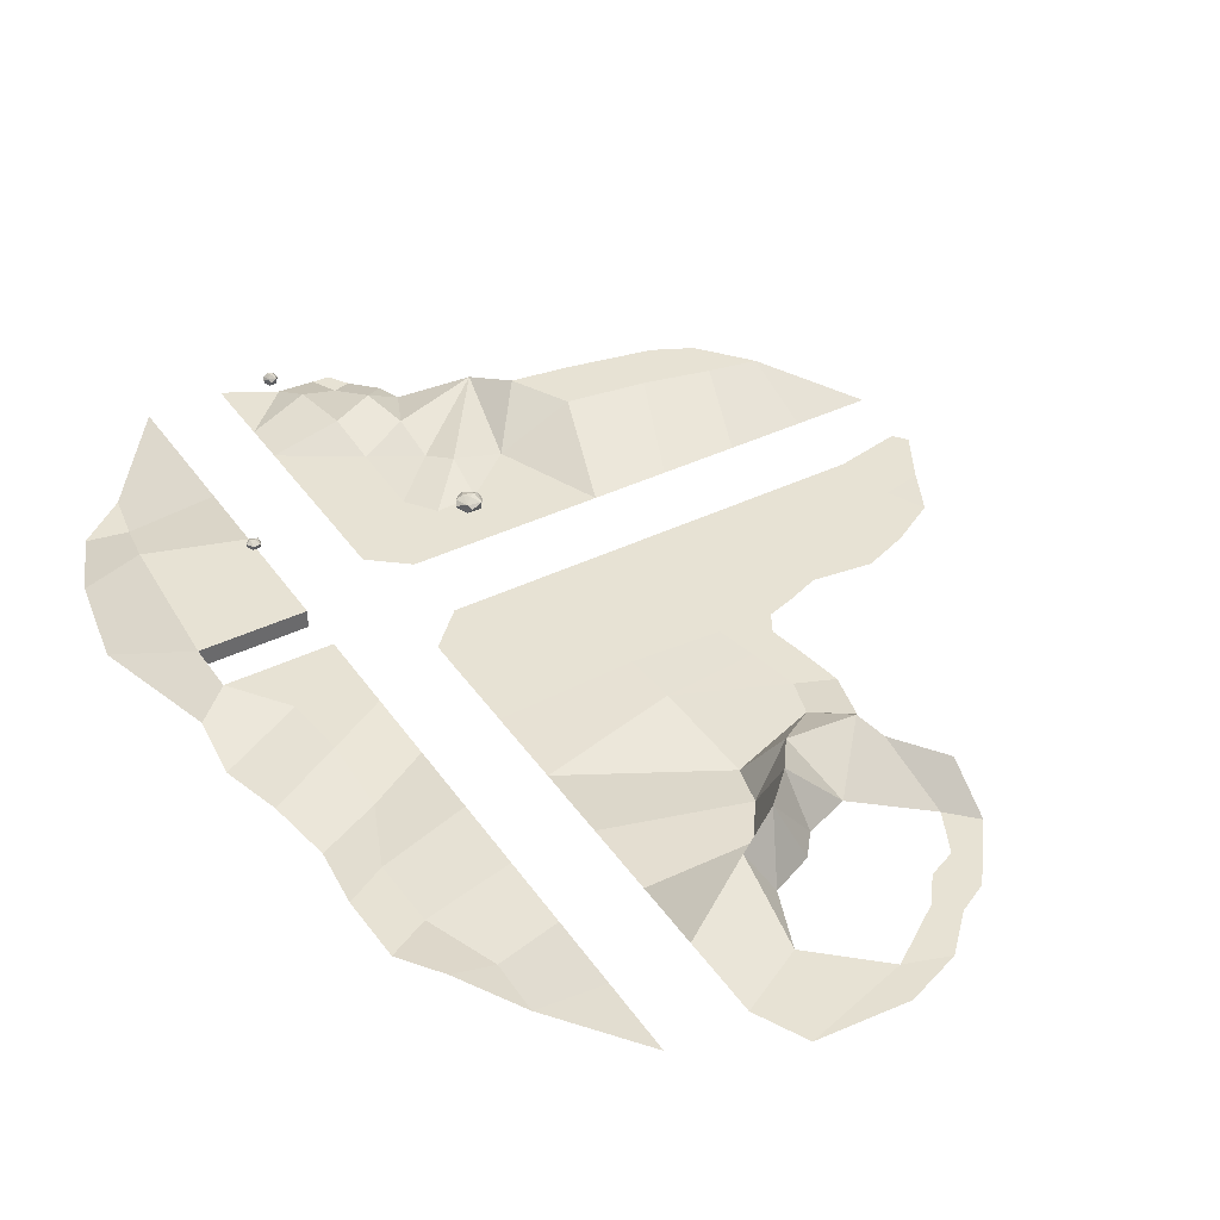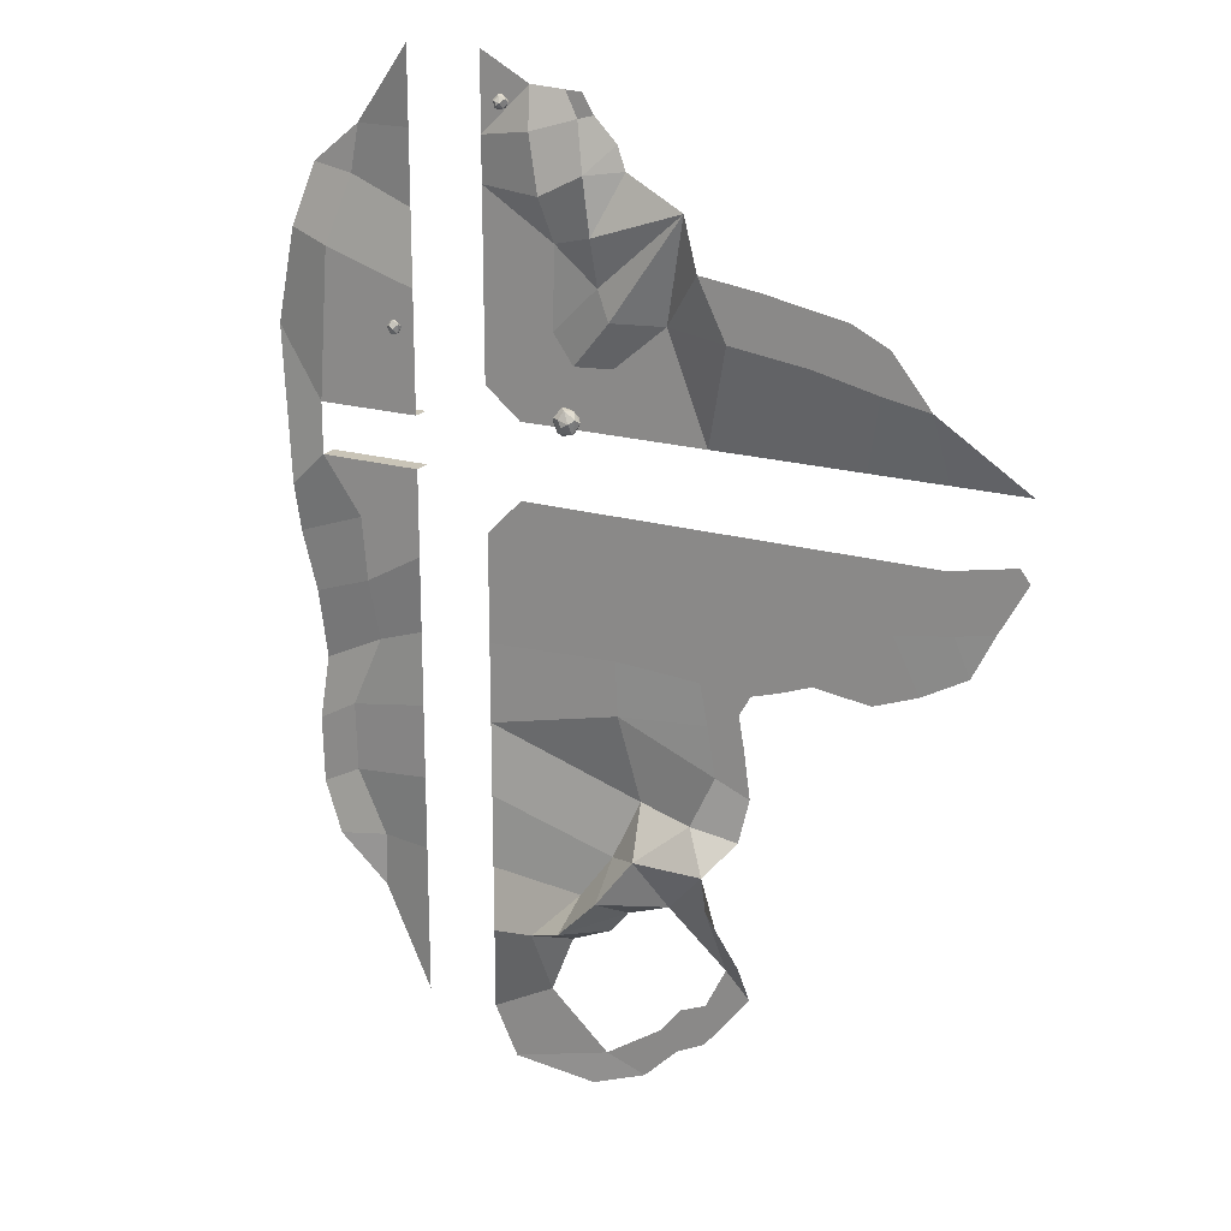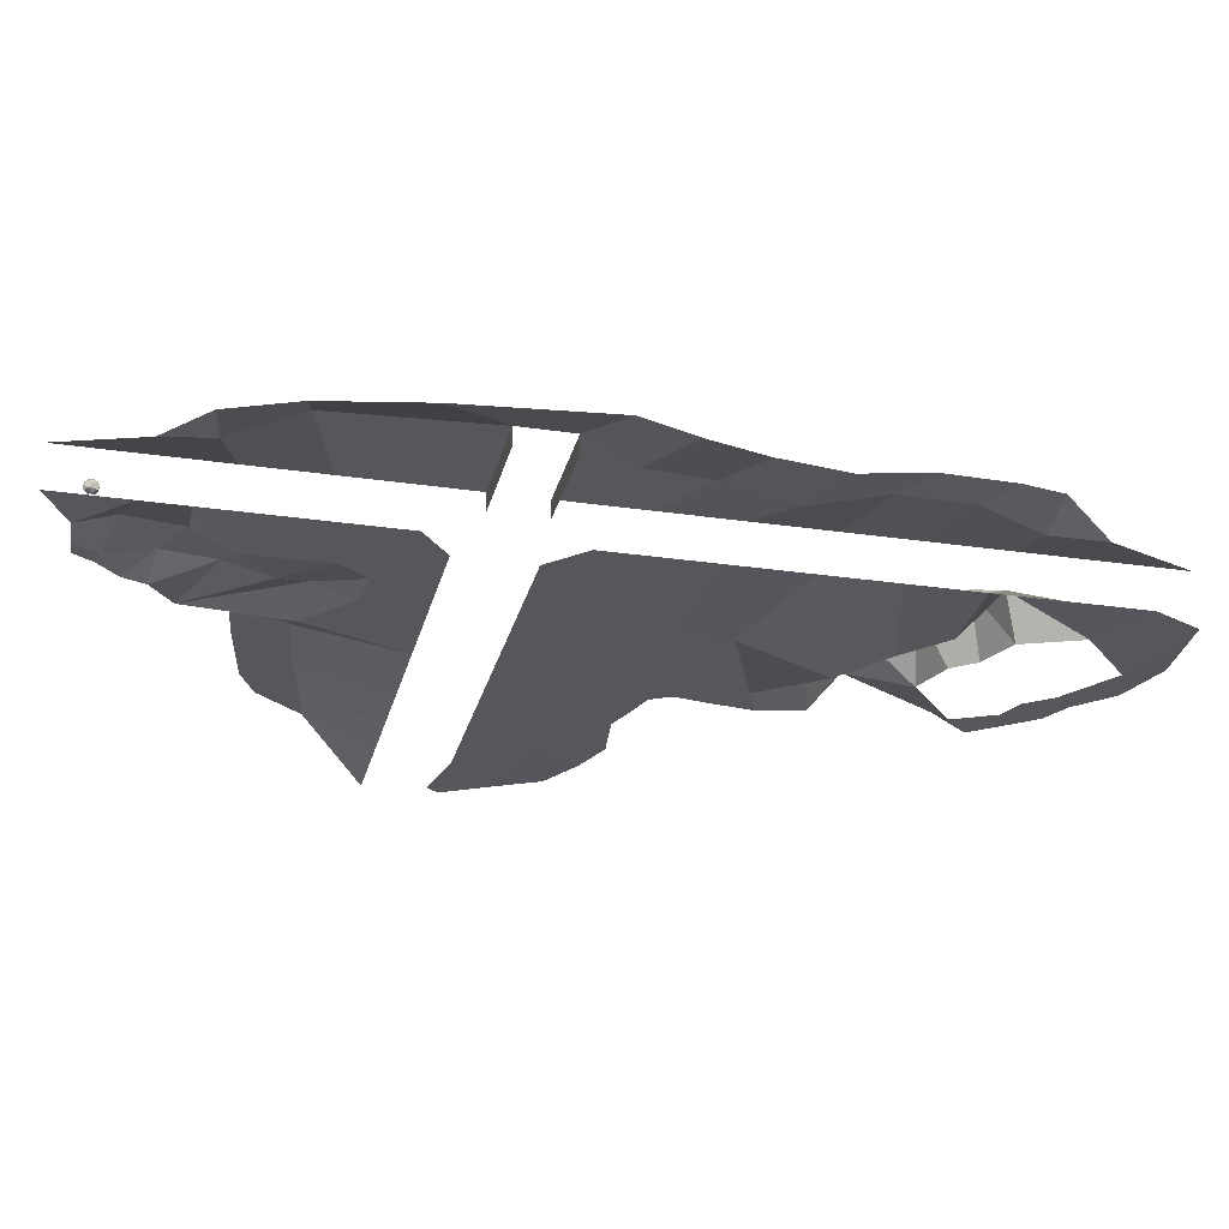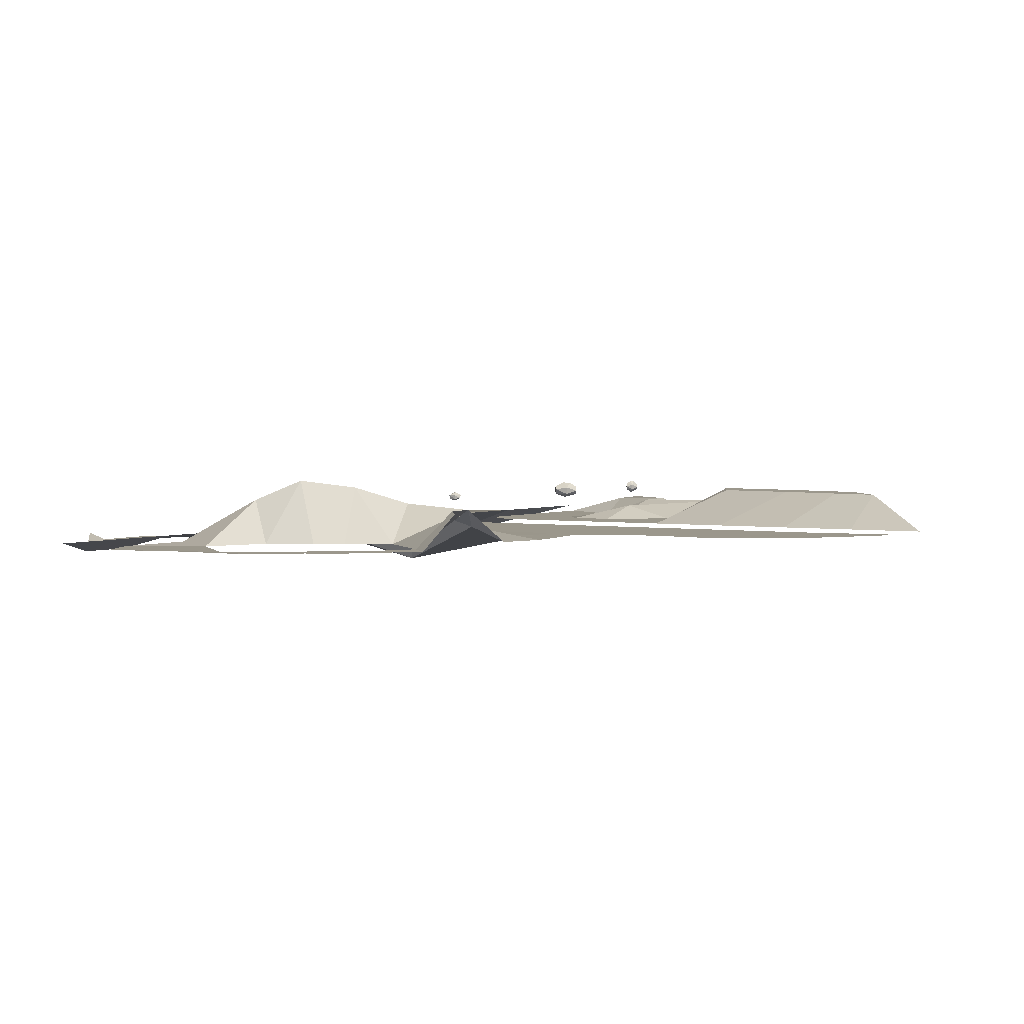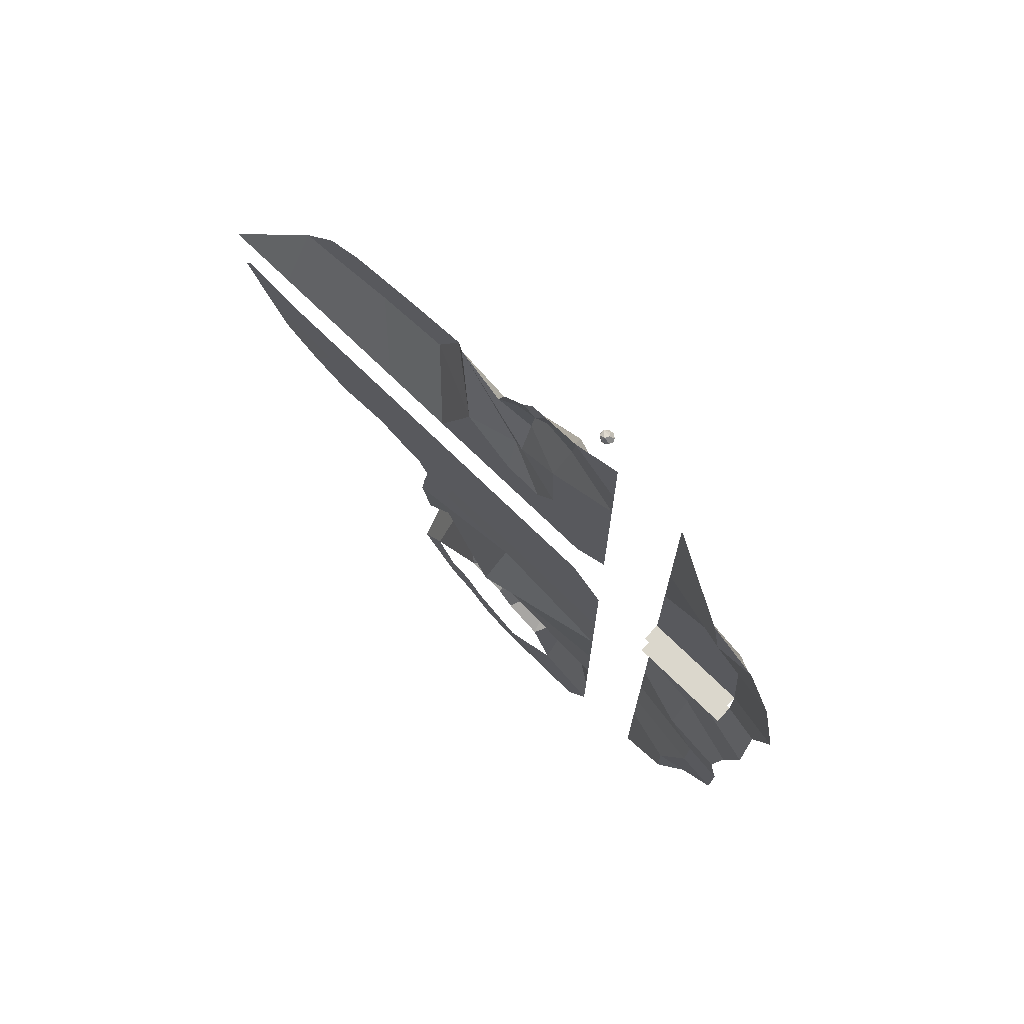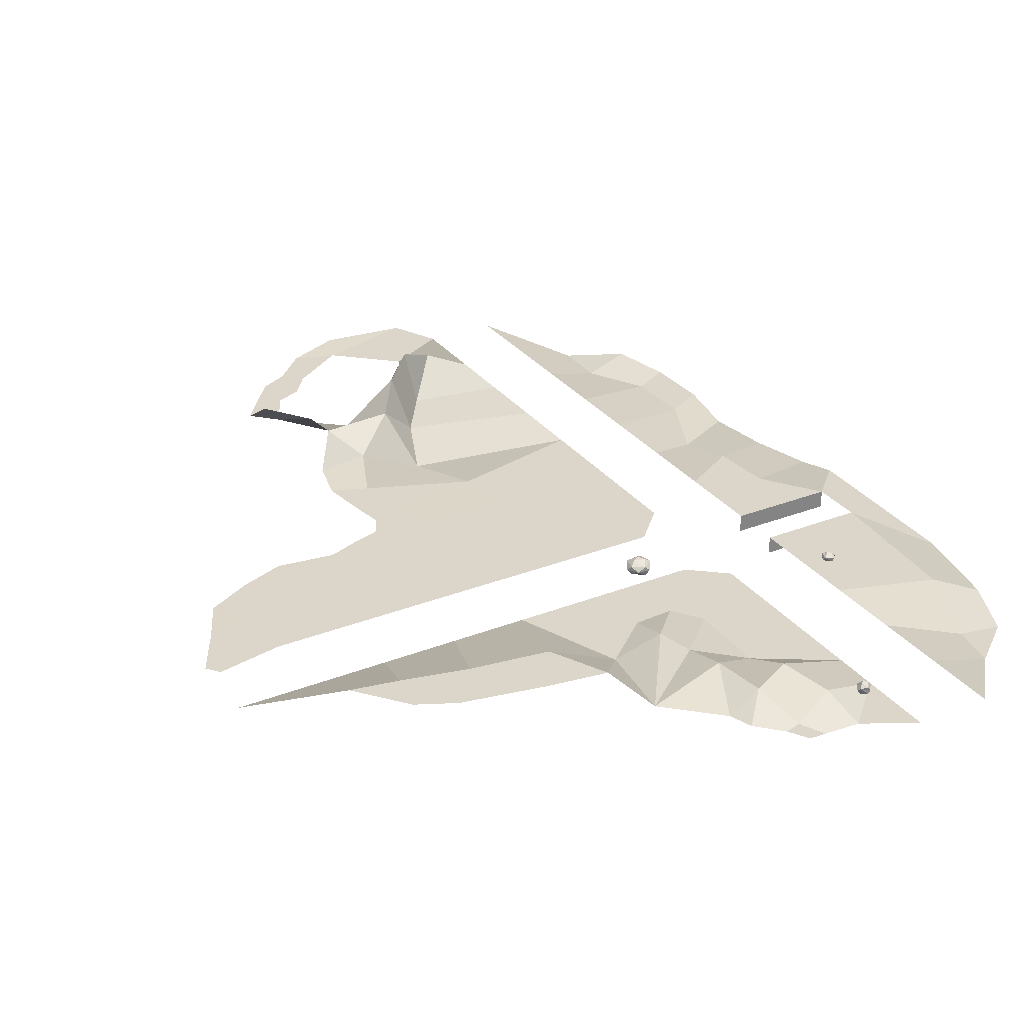
<metadata>
{"format":"obj","ext":"obj","renderer":"f3d","projection":"perspective","resolution":1024,"background":"white","views":[{"elev":39.8,"azim":148.9,"up":"+Y"},{"elev":20.0,"azim":-151.8,"up":"+Z"},{"elev":-26.6,"azim":76.9,"up":"+Y"},{"elev":2.7,"azim":-148.5,"up":"+Y"},{"elev":73.4,"azim":44.2,"up":"+Z"},{"elev":29.7,"azim":-30.0,"up":"+Y"}]}
</metadata>
<code>
o level_scene.001_Plane.012
v 4.785 0 26.17
v 4.785 0 -40.83
v 4.785 0 -2.73
v -9.997 0 26.17
v 4.785 0 -17.39
v 4.785 0 11.38
v -9.997 0 -33.14
v -9.997 0 2.763
v -9.997 0 11.38
v -9.997 0 -18.18
v -23.03 3.322 2.297
v -23.96 0 -21.97
v -19.76 0 20.78
v -28.02 0 -27.65
v -21.3 3.322 13.29
v -24.34 0 -6.293
v -31.72 3.322 6.649
v -33.34 1.039 -12.98
v -26.7 0 20.33
v -36.39 2.608 -18.39
v -29.02 0 15.53
v -33.13 3.322 -3.885
v -36.68 0 11.86
v -50.94 3.327 2.066
v -29.92 0 20.18
v -46.26 0 -18.43
v -32.24 0 16.42
v -38.28 0 7.393
v 18.46 -4.687 10.5
v 23.2 0 -11.44
v 25.38 0 -40.83
v 20.22 -4.687 1.267
v 28.11 -4.687 2.804
v 33.52 -4.687 -9.687
v 37.26 -4.687 -28.41
v -113.5 0 -39.04
v 4.785 0 -157.3
v 4.785 0 -60.32
v -54.34 0 -39.04
v 4.785 0 -97.55
v -24.78 0 -39.04
v 4.785 0 -127.1
v -83.91 0 -39.04
v 4.785 0 -67.99
v -113.5 0 -53.82
v -17.12 0 -39.04
v 4.785 0 -141.9
v -69.13 0 -39.04
v 4.785 0 -82.77
v -9.997 0 -98.17
v -39.56 0 -39.04
v 4.785 0 -112.3
v -9.997 0 -157.3
v -98.69 0 -39.04
v 4.785 0 -51.01
v -54.34 0 -53.82
v -83.91 0 -53.82
v -9.997 0 -127.7
v -9.997 0 -67.51
v -24.78 0 -53.82
v -39.56 0 -53.82
v -9.997 0 -82.3
v -9.997 0 -141.2
v -98.69 0 -53.82
v -69.13 0 -53.82
v -9.997 0 -112.9
v -17.12 0 -53.82
v -89.6 0 -66.85
v -9.997 0 -60.94
v -111.5 0 -51.3
v -65.33 0 -67.79
v -108.1 0 -63.58
v -43.38 0 -68.4
v -53.96 0 -67.81
v -100.6 0 -65.13
v -77.4 0 -67.72
v -33.27 0 -69.95
v -39.54 -3.854 -109.6
v -22.7 0 -150.5
v -29.47 0.9674 -128.8
v -36.26 0 -81.21
v -36.85 0.1486 -91.76
v -22.71 7.78 -135.8
v -35.59 -0.27 -120.2
v -94.91 0 -77.2
v -74.97 0 -78.99
v -103.8 0.07845 -72.29
v -57.24 0 -78.64
v -64.23 0 -77.32
v -83.42 0 -76.96
v -53.3 0 -82.22
v -52.74 2.46 -109.3
v -27.28 0 -138.8
v -37.43 9.974 -125.1
v -54.89 0 -90.19
v -56.54 0 -99.96
v -30.38 11.32 -132.3
v -43.44 6.852 -116.7
v -63.3 0 -82.96
v -68.85 0 -81.26
v -86.2 0 -80.46
v -61.05 0 -86.95
v -61.29 0 -111.7
v -35.36 0 -135.3
v -47.45 0 -127.6
v -62.27 0 -93.97
v -63.46 0 -102.8
v -39 0 -130.7
v -56.96 6.002 -117.1
v -97.81 6.526 -25.36
v 16.14 -2.829 -138.4
v 15.83 -2.829 -87.03
v 21.3 -1.923 -114.6
v -75.87 6.526 -20.62
v 17.45 0 -62.05
v 15.93 -2.829 -127.7
v -60.65 6.526 -18.44
v 16.35 0 -74.43
v -35.85 0 -27.18
v 21.67 -1.923 -101
v -88.57 6.526 -23.6
v -90.11 6.526 -15.72
v 24.45 0 -128
v 25.38 0 -51.01
v 27.93 -2.829 -92.71
v 29.52 -1.923 -105.3
v -66.56 6.526 -8.872
v 32.97 -2.829 -67.88
v 29.17 -1.923 -118.6
v -55.1 6.526 -7.198
v 29.83 -2.829 -79.51
v -82.85 6.526 -12.12
v 32.42 0 -57.75
v 4.785 -3.538 -40.83
v 25.38 -3.538 -40.83
v 4.785 -3.538 -51.01
v 25.38 -3.538 -51.01
v -14.68 0 -167
v -34.54 0 -161.2
v -45.93 0 -153.5
v -49.92 0 -148.3
v -59.29 0 -137.7
v -55.18 0 -146.1
v -57.87 6.047 -123.8
v -31.81 0.3473 -168.2
v -42.63 0 -163.9
v -49.42 0 -157.1
v -55.03 0 -154.2
v -64.06 0 -142.6
v -58.68 0 -149.6
v -64.52 6.047 -133.3
f 83 97 80
f 51 39 26 119
f 42 52 113 116
f 48 114 117 39
f 8 16 11
f 58 63 83 80
f 90 76 86
f 82 96 95
f 72 45 70
f 22 24 28
f 19 13 15 21
f 21 27 25 19
f 15 11 17 21
f 75 87 72
f 118 131 125 112
f 78 98 92
f 12 7 46 14
f 76 57 65 71
f 111 47 42 116
f 54 110 121 43
f 117 127 130
f 50 78 82
f 75 68 85 87
f 73 77 81
f 62 81 77 59
f 71 65 56 74
f 32 3 6 29
f 89 71 74 88
f 115 128 131 118
f 91 74 73 81
f 55 124 115 38
f 22 18 24
f 78 92 96 82
f 43 121 114 48
f 9 8 11 15
f 26 130 24
f 44 38 115 118
f 21 17 23 27
f 52 40 120 113
f 17 28 23
f 117 114 132 127
f 92 103 107 96
f 94 84 80 97
f 16 8 10 12
f 56 61 73 74
f 95 96 106 102
f 64 57 68 75
f 125 126 120 112
f 57 76 68
f 50 66 84 78
f 116 113 129 123
f 59 77 69
f 113 120 126 129
f 69 77 67
f 34 35 31 30
f 63 53 79 83
f 97 104 108
f 90 86 101
f 94 108 105
f 72 70 64 75
f 98 105 109
f 95 102 91
f 89 99 100
f 47 111 37
f 39 117 26
f 77 73 61 60
f 92 109 103
f 91 88 74
f 82 95 91 81
f 49 44 118 112
f 20 24 18
f 4 9 13
f 124 133 128 115
f 116 123 111
f 62 50 82 81
f 14 119 20
f 34 30 32 33
f 88 91 102 99
f 40 49 112 120
f 51 119 14 41
f 92 98 109
f 20 26 24
f 71 89 86 76
f 31 2 5 30
f 10 7 12
f 9 15 13
f 16 12 18
f 30 5 3 32
f 6 1 29
f 32 29 33
f 85 68 90 101
f 121 122 132 114
f 17 22 28
f 26 117 130
f 11 16 22 17
f 94 98 84
f 66 58 80 84
f 60 67 77
f 78 84 98
f 14 20 18 12
f 83 79 93
f 68 76 90
f 96 107 106
f 97 93 104
f 94 97 108
f 86 89 100
f 89 88 99
f 22 16 18
f 54 36 110
f 121 110 122
f 46 41 14
f 119 26 20
f 124 55 136 137
f 2 31 135 134
f 83 93 97
f 94 105 98
f 109 105 142 144
f 79 53 138 139
f 144 142 149 151
f 143 141 148 150
f 139 138 145 146
f 141 140 147 148
f 142 143 150 149
f 140 139 146 147
f 31 35 133 124
o treeheads.001_Icosphere.004
v -17.16 6.066 19.46
v -17.95 5.846 17.17
v -16.46 6.066 17.27
v -16.01 6.066 18.62
v -17.04 6.702 17.88
v -17.26 4.188 18.55
v -17.15 4.674 19.47
v -16 4.674 18.61
v -16.88 4.143 18.25
v -18.32 4.674 18.64
v -17.37 4.147 18.04
v -17.89 4.674 17.27
v -16.46 4.674 17.26
v -15.75 5.43 18.25
v -16.73 5.43 19.59
v -18.36 5.84 18.95
v -18.57 5.285 18.25
v -16.73 5.43 16.91
v -16.7 6.653 18.58
v -17.73 6.653 18.25
v -30.16 7.339 -33.44
v -32.36 7.326 -34.98
v -31.72 7.154 -37.74
v -28.9 7.487 -37.58
v -28.03 7.439 -35.05
v -30.01 8.194 -36.4
v -30.32 5.118 -35.21
v -30.1 5.661 -33.47
v -27.96 5.762 -35.11
v -29.61 5.098 -35.79
v -32.33 5.647 -35
v -30.55 5.09 -36.17
v -31.56 5.739 -37.59
v -28.86 5.81 -37.66
v -27.52 6.704 -35.78
v -29.33 6.587 -33.22
v -31.65 6.452 -33.66
v -32.84 6.392 -35.71
v -29.4 6.727 -38.28
v -29.35 8.114 -35.08
v -31.29 8.082 -35.69
v 6.683 4.19 -22.33
v 5.637 4.236 -24.79
v 7.023 4.179 -24.98
v 7.814 4.176 -23.53
v 6.19 4.892 -23.89
v 6.315 3.08 -23.4
v 6.428 3.42 -22.49
v 7.579 3.407 -23.34
v 6.696 3.044 -23.7
v 5.035 3.553 -23.56
v 6.202 3.051 -23.92
v 5.691 3.42 -24.69
v 7.123 3.407 -24.7
v 5.219 4.241 -23.01
v 6.887 4.79 -23.38
f 159 165 166
f 158 166 167
f 163 153 169
f 164 169 165
f 152 155 170
f 167 152 171
f 153 167 171
f 154 153 156
f 155 154 170
f 170 154 156
f 156 153 171
f 171 170 156
f 171 152 170
f 165 154 155
f 165 169 154
f 169 153 154
f 168 167 153
f 167 166 152
f 166 155 152
f 166 165 155
f 164 163 169
f 153 163 168
f 163 161 168
f 168 161 167
f 161 158 167
f 158 159 166
f 159 164 165
f 160 162 164
f 162 163 164
f 162 161 163
f 162 157 161
f 157 158 161
f 159 160 164
f 157 160 158
f 160 159 158
f 180 186 187
f 179 187 188
f 184 174 190
f 185 190 186
f 172 176 191
f 173 172 192
f 174 173 192
f 175 174 177
f 176 175 191
f 191 175 177
f 177 174 192
f 192 191 177
f 192 172 191
f 186 175 176
f 186 190 175
f 190 174 175
f 189 173 174
f 188 172 173
f 188 187 172
f 187 176 172
f 187 186 176
f 185 184 190
f 174 184 189
f 184 182 189
f 189 188 173
f 189 182 188
f 182 179 188
f 179 180 187
f 180 185 186
f 181 183 185
f 183 184 185
f 183 182 184
f 183 178 182
f 178 179 182
f 180 181 185
f 178 181 179
f 181 180 179
f 200 196 193
f 199 193 206
f 204 194 195
f 205 195 196
f 193 196 207
f 206 193 197
f 194 206 197
f 195 194 197
f 196 195 207
f 207 195 197
f 197 193 207
f 202 206 194
f 205 204 195
f 194 204 202
f 202 199 206
f 199 200 193
f 200 205 196
f 201 203 205
f 203 204 205
f 203 202 204
f 203 198 202
f 198 199 202
f 200 201 205
f 198 201 199
f 201 200 199

</code>
